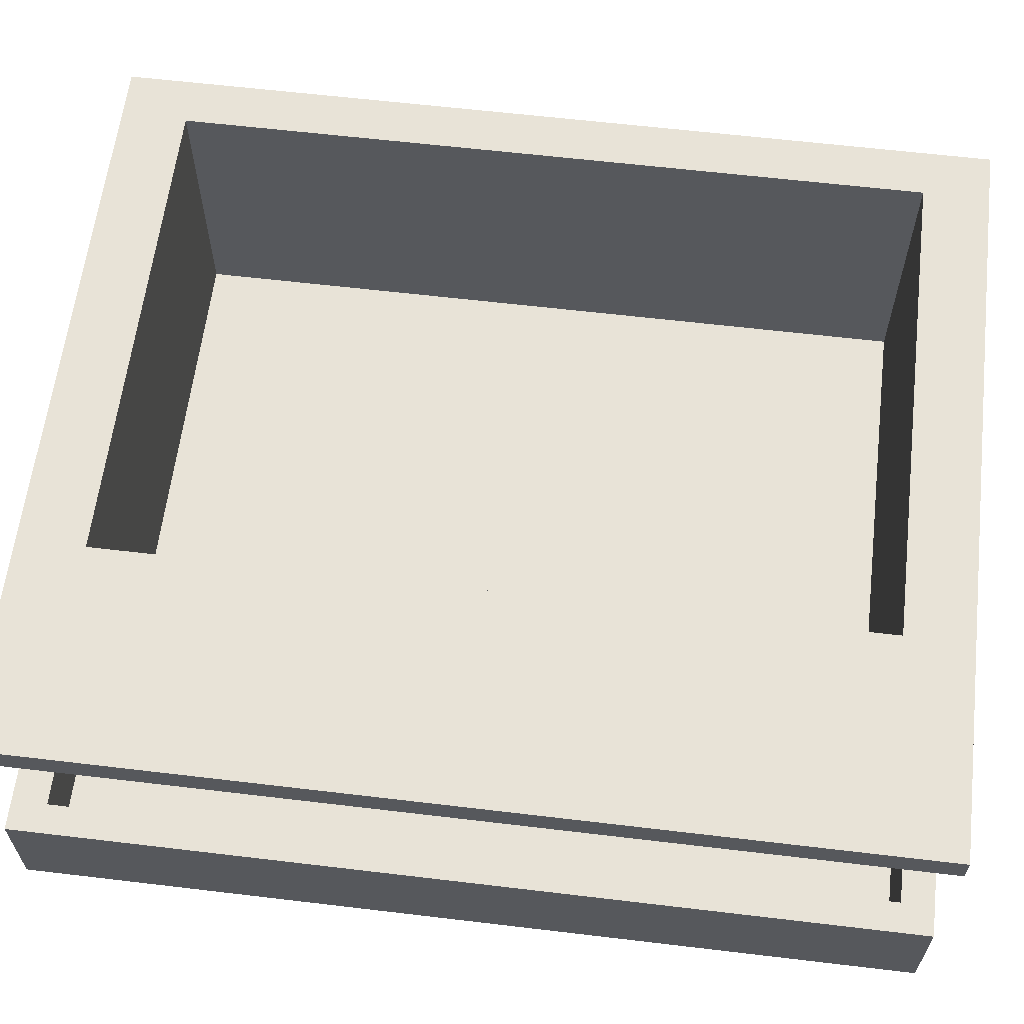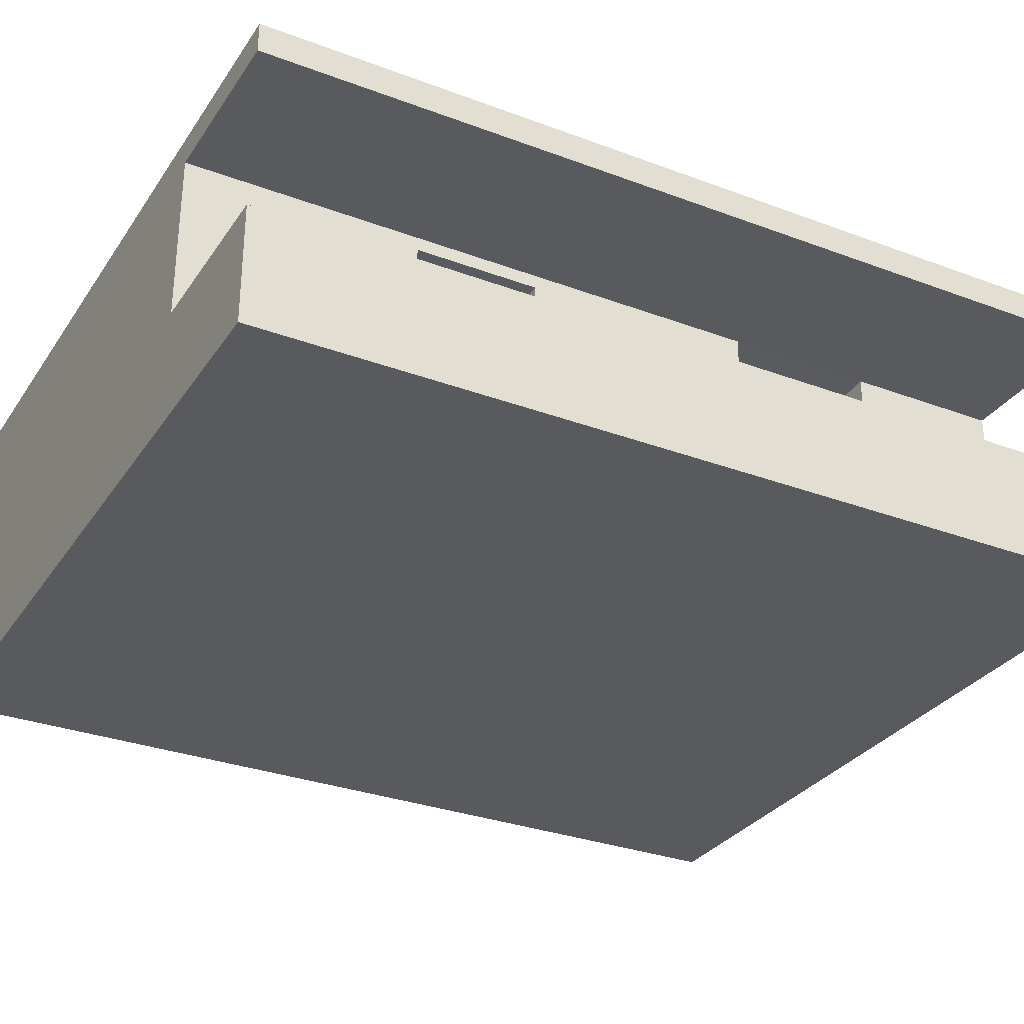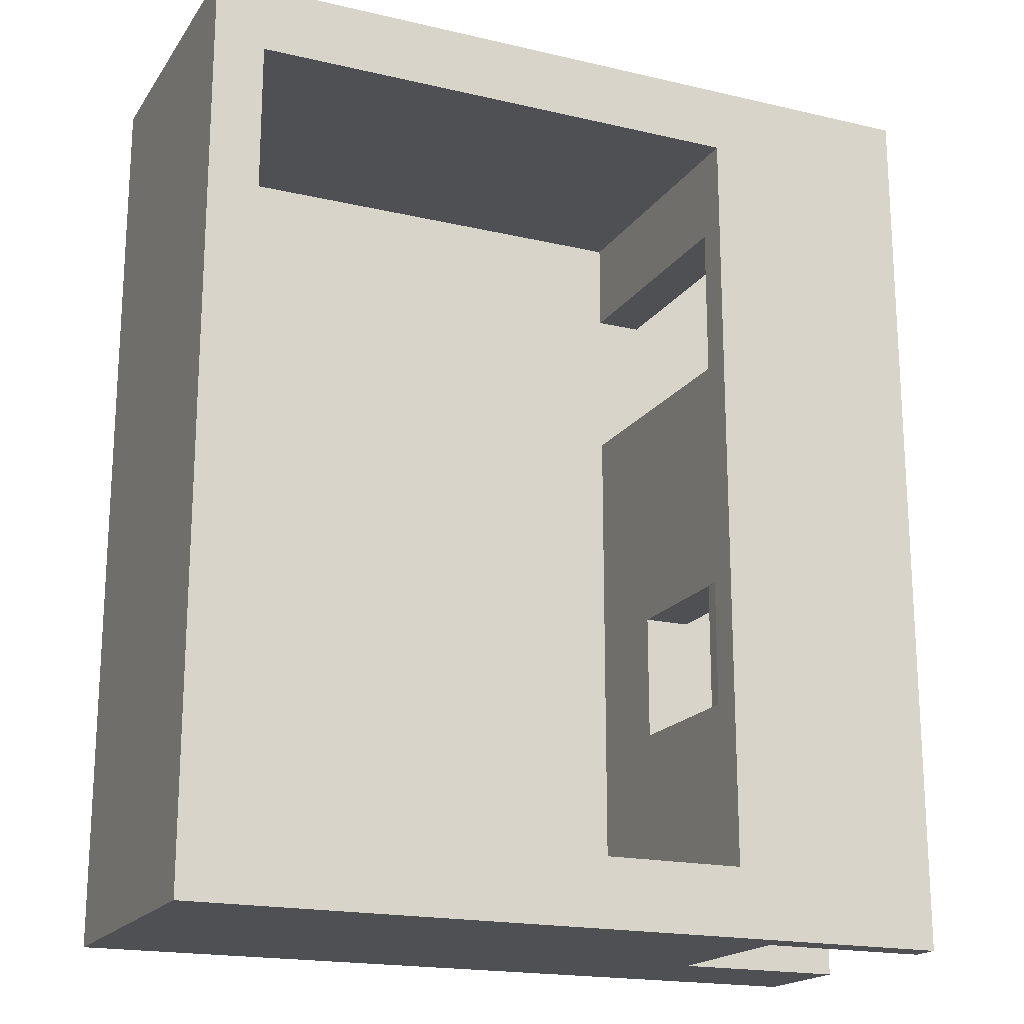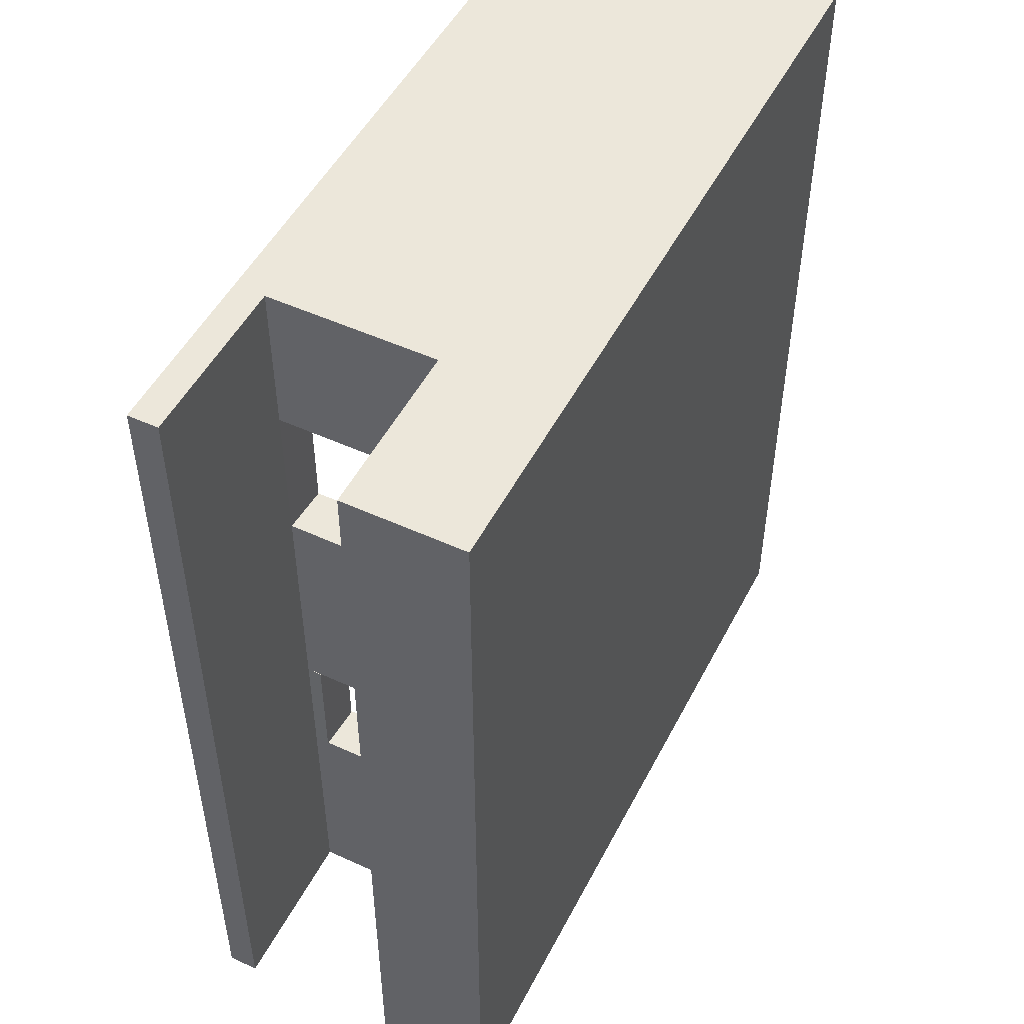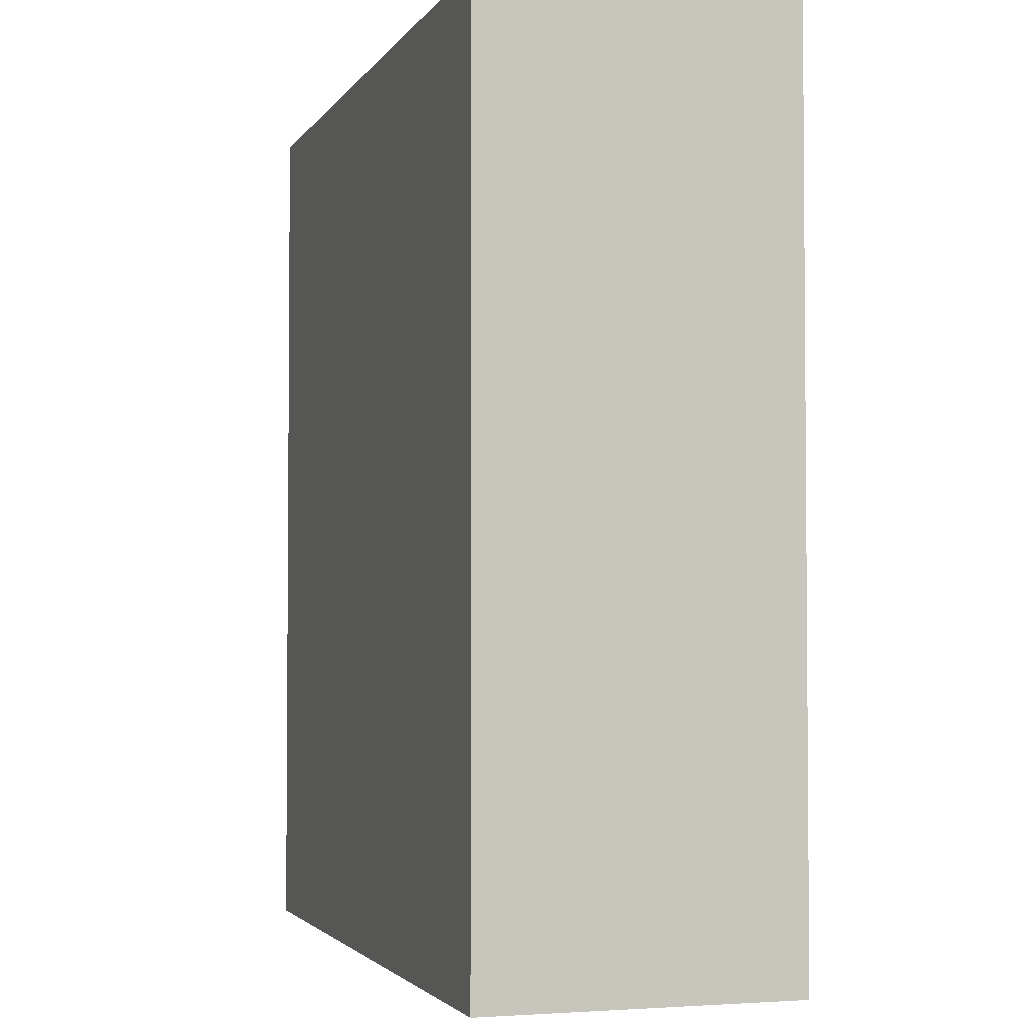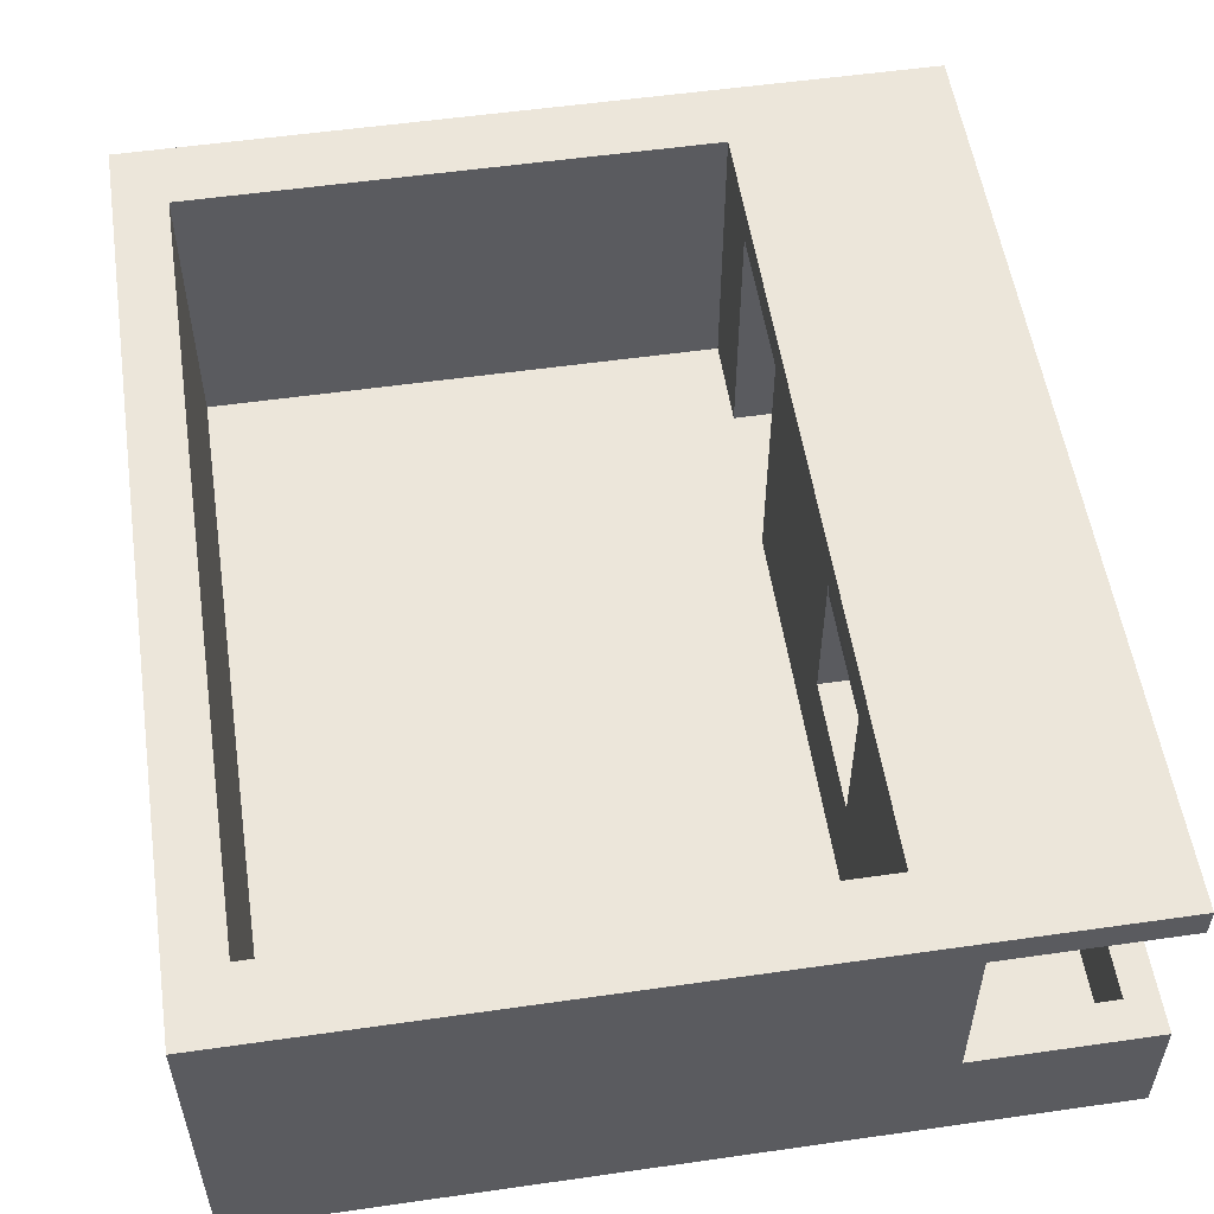
<metadata>
{"format":"obj","ext":"obj","renderer":"f3d","projection":"perspective","resolution":1024,"background":"white","views":[{"elev":61.8,"azim":-83.1,"up":"+Y"},{"elev":-30.9,"azim":-118.2,"up":"+Y"},{"elev":-18.7,"azim":156.0,"up":"+Z"},{"elev":50.3,"azim":-63.3,"up":"+Z"},{"elev":-2.9,"azim":72.7,"up":"+Z"},{"elev":54.5,"azim":171.4,"up":"+Y"}]}
</metadata>
<code>
o Interior
v 6 -0.3 -9
v 6 -0.3 9
v -6 -0.3 -9
v -6 -0.3 9
v -6 0.3 -9
v -6 0.3 9
v 6 0.3 -9
v 6 0.3 9
v -6 0.3 0
v 6 -0.3 0
v -6 -0.3 0
v 6 0.3 0
v -5.064 0.3 -9
v -5.064 -0.3 9
v -5.064 0.3 9
v -5.064 -0.3 -9
v -5.064 -0.3 0
v 4.997 0.3 9
v 4.997 -0.3 -9
v 4.997 -0.3 0
v 4.997 0.3 -9
v 4.997 -0.3 9
v 6 0.3 -7.651
v -6 0.3 -7.651
v -5.064 0.3 -7.651
v 4.997 0.3 -7.651
v 6 0.3 7.658
v -6 0.3 7.658
v -5.064 0.3 7.658
v 4.997 0.3 7.658
v -5.064 5.969 -9
v -6 5.969 -9
v 4.997 5.969 9
v 6 5.969 9
v 6 5.969 7.658
v -6 5.969 -7.651
v 4.997 5.969 -9
v -6 5.969 9
v -5.064 5.969 9
v -5.064 5.969 -7.651
v 6 5.969 -9
v 4.997 5.969 -7.651
v 6 5.969 -7.651
v -6 5.969 7.658
v -5.064 5.969 7.658
v 4.997 5.969 7.658
v -6 0.3 -6.621
v -5.064 0.3 -6.621
v 4.997 0.3 -6.621
v 6 0.3 -6.621
v -6 5.969 -6.621
v -5.064 5.969 -6.621
v 4.997 5.969 -6.621
v 6 5.969 -6.621
v 6 0.3 -4.901
v 6 5.969 -4.901
v -6 0.3 -4.901
v -5.064 0.3 -4.901
v 4.997 0.3 -4.901
v -6 5.969 -4.901
v -5.064 5.969 -4.901
v 4.997 5.969 -4.901
v 6 0.3 -4.322
v 6 5.969 -4.322
v -6 0.3 -4.322
v -5.064 0.3 -4.322
v 4.997 0.3 -4.322
v -6 5.969 -4.322
v -5.064 5.969 -4.322
v 4.997 5.969 -4.322
v 6 0.3 -1.805
v 6 5.969 -1.805
v -6 0.3 -1.805
v -5.064 0.3 -1.805
v 4.997 0.3 -1.805
v -6 5.969 -1.805
v -5.064 5.969 -1.805
v 4.997 5.969 -1.805
v 6 0.3 5.859
v 6 5.969 5.859
v -6 0.3 5.859
v -5.064 0.3 5.859
v 4.997 0.3 5.859
v -6 5.969 5.859
v -5.064 5.969 5.859
v 4.997 5.969 5.859
v -6 0.3 2.843
v -5.064 0.3 2.843
v 4.997 0.3 2.843
v -6 5.969 2.843
v -5.064 5.969 2.843
v 4.997 5.969 2.843
v 6 0.3 2.843
v 6 5.969 2.843
v -6 5.367 -9
v -5.064 5.367 -9
v -5.064 5.367 9
v -6 5.367 9
v 6 5.367 9
v 4.997 5.367 9
v 6 5.367 7.658
v 6 5.367 -7.651
v 6 5.367 -9
v 4.997 5.367 -9
v -6 5.367 7.658
v -6 5.367 -7.651
v -6 5.367 -6.621
v 6 5.367 -6.621
v -6 5.367 -4.901
v 6 5.367 -4.901
v -6 5.367 -4.322
v 6 5.367 -4.322
v -6 5.367 -1.805
v 6 5.367 -1.805
v -6 5.367 5.859
v 6 5.367 5.859
v 6 5.367 2.843
v -6 5.367 2.843
v -5.064 5.316 7.658
v 4.997 5.316 7.658
v -5.064 5.316 -7.651
v 4.997 5.316 -7.651
v 4.997 5.316 -6.621
v -5.064 5.316 -6.621
v 4.997 5.316 -4.901
v -5.064 5.316 -4.901
v 4.997 5.316 -4.322
v -5.064 5.316 -4.322
v 4.997 5.316 -1.805
v -5.064 5.316 -1.805
v 4.997 5.316 5.859
v -5.064 5.316 5.859
v -5.064 5.316 2.843
v 4.997 5.316 2.843
v -9.394 0.3 0
v -9.394 0.3 9
v -9.394 -0.3 9
v -9.394 -0.3 -9
v -9.394 0.3 -9
v -9.394 -0.3 0
v -6 -0.3 -8.287
v 6 0.3 -8.287
v -6 0.3 -8.287
v 6 -0.3 -8.287
v -5.064 -0.3 -8.287
v 4.997 -0.3 -8.287
v -9.394 -0.3 -8.287
v -9.394 0.3 -8.287
v -8.795 0.3 9
v -8.795 0.3 0
v -8.795 -0.3 -9
v -8.795 -0.3 0
v -8.795 0.3 -9
v -8.795 -0.3 9
v -8.795 0.3 -8.287
v -8.795 -0.3 -8.287
v -6 0.3 8.353
v 6 -0.3 8.353
v -6 -0.3 8.353
v 6 0.3 8.353
v -5.064 -0.3 8.353
v 4.997 -0.3 8.353
v 6 0.3 5.642
v 6 5.969 5.642
v -5.064 0.3 5.642
v 4.997 0.3 5.642
v 4.997 5.969 5.642
v 6 5.367 5.642
v 4.997 5.316 5.642
v -9.394 0.3 8.353
v -9.394 -0.3 8.353
v -8.795 -0.3 8.353
v -8.795 0.3 8.353
v -6 2.036 8.353
v -6 2.036 9
v -8.795 2.036 9
v -9.394 2.036 9
v -9.394 2.036 8.353
v -9.394 2.036 -8.287
v -9.394 2.036 0
v -8.795 2.036 -9
v -9.394 2.036 -9
v -6 2.036 -9
v -6 2.036 -8.287
v -8.795 2.036 -8.287
v -8.795 2.036 0
v -8.795 2.036 8.353
v -9.358 5.367 9
v -9.358 5.969 9
v -9.358 5.969 -7.651
v -9.358 5.969 -9
v -9.358 5.969 -6.621
v -9.358 5.969 7.658
v -9.358 5.367 7.658
v -9.358 5.367 -7.651
v -9.358 5.969 -4.901
v -9.358 5.367 -6.621
v -9.358 5.969 -4.322
v -9.358 5.367 -4.901
v -9.358 5.969 -1.805
v -9.358 5.367 -4.322
v -9.358 5.969 2.843
v -9.358 5.367 -1.805
v -9.358 5.969 5.859
v -9.358 5.367 5.859
v -9.358 5.367 2.843
v -9.358 5.367 -9
v -6 2.355 -8.287
v -6 2.355 0
v -5.064 2.355 -4.322
v -5.064 2.355 -1.805
v -6.016 5.074 -4.322
v -6.016 5.074 -1.805
v -5.08 5.023 -1.805
v -5.08 5.023 -4.322
f 161 14 4 159
f 15 6 4 14
f 156 147 138 151
f 160 8 2 158
f 21 7 1 19
f 142 12 10 144
f 157 174 175 6
f 145 17 11 141
f 103 41 43 102
f 116 80 35 101
f 146 20 17 145
f 5 13 16 3
f 18 15 14 22
f 162 22 14 161
f 158 2 22 162
f 8 18 22 2
f 144 10 20 146
f 122 42 40 121
f 13 21 19 16
f 100 33 39 97
f 49 26 25 48
f 119 45 46 120
f 95 32 31 96
f 97 39 38 98
f 99 34 33 100
f 40 31 32 36
f 42 37 31 40
f 43 41 37 42
f 54 43 42 53
f 52 40 36 51
f 39 45 44 38
f 33 46 45 39
f 34 35 46 33
f 101 35 34 99
f 104 37 41 103
f 113 203 201 111
f 107 197 195 106
f 95 207 191 32
f 132 85 45 119
f 96 31 37 104
f 123 53 42 122
f 125 62 53 123
f 121 40 52 124
f 36 190 192 51
f 61 52 51 60
f 56 54 53 62
f 59 49 48 58
f 102 43 54 108
f 67 59 58 66
f 64 56 62 70
f 69 61 60 68
f 106 195 207 95
f 127 70 62 125
f 124 52 61 126
f 108 54 56 110
f 129 78 70 127
f 38 189 188 98
f 77 69 68 76
f 72 64 70 78
f 75 67 66 74
f 126 61 69 128
f 110 56 64 112
f 89 75 74 88
f 94 72 78 92
f 91 77 76 90
f 44 193 189 38
f 134 92 78 129
f 128 69 77 130
f 112 64 72 114
f 120 46 86 131
f 32 191 190 36
f 45 85 84 44
f 35 80 86 46
f 30 83 82 29
f 133 91 85 132
f 168 164 80 116
f 114 72 94 117
f 130 77 91 133
f 169 167 92 134
f 118 206 203 113
f 85 91 90 84
f 164 94 92 167
f 166 89 88 165
f 165 157 6 82
f 71 114 117 93
f 163 168 116 79
f 28 105 115 81
f 63 112 114 71
f 87 118 113 73
f 55 110 112 63
f 128 111 65 66
f 50 108 110 55
f 65 111 109 57
f 23 102 108 50
f 57 109 107 47
f 13 96 104 21
f 24 106 95 5
f 47 107 106 24
f 6 98 105 28
f 21 104 103 7
f 27 101 99 8
f 8 99 100 18
f 15 97 98 6
f 5 95 96 13
f 18 100 97 15
f 79 116 101 27
f 7 103 102 23
f 166 169 134 89
f 74 130 133 88
f 132 115 118 133
f 30 120 131 83
f 143 208 210 66
f 89 134 129 75
f 58 126 128 66
f 75 129 127 67
f 48 124 126 58
f 67 127 125 59
f 25 121 124 48
f 59 125 123 49
f 49 123 122 26
f 82 132 119 29
f 29 119 120 30
f 26 122 121 25
f 82 81 115 132
f 133 118 87 88
f 148 139 138 147
f 170 135 140 171
f 151 138 139 153
f 172 171 140 152
f 149 136 137 154
f 170 178 180 135
f 148 179 182 139
f 135 148 147 140
f 1 144 146 19
f 19 146 145 16
f 16 145 141 3
f 7 142 144 1
f 152 140 147 156
f 11 152 156 141
f 150 186 187 173
f 143 155 150 9
f 6 149 154 4
f 159 172 152 11
f 3 151 153 5
f 135 180 179 148
f 141 156 151 3
f 9 150 173 157
f 4 154 172 159
f 154 137 171 172
f 136 170 171 137
f 83 131 169 166
f 93 117 168 163
f 88 9 157 165
f 83 166 165 82
f 80 164 167 86
f 131 86 167 169
f 117 94 164 168
f 10 158 162 20
f 20 162 161 17
f 143 184 185 155
f 12 160 158 10
f 17 161 159 11
f 187 178 177 176
f 185 179 180 186
f 181 182 179 185
f 183 181 185 184
f 174 187 176 175
f 186 180 178 187
f 6 175 176 149
f 5 183 184 143
f 149 176 177 136
f 136 177 178 170
f 155 185 186 150
f 173 187 174 157
f 153 181 183 5
f 139 182 181 153
f 188 189 193 194
f 197 192 190 195
f 195 190 191 207
f 199 196 192 197
f 201 198 196 199
f 203 200 198 201
f 206 202 200 203
f 194 193 204 205
f 205 204 202 206
f 115 205 206 118
f 98 188 194 105
f 90 202 204 84
f 51 192 196 60
f 111 201 199 109
f 60 196 198 68
f 68 198 200 76
f 76 200 202 90
f 84 204 193 44
f 105 194 205 115
f 109 199 197 107
f 74 73 113 130
f 128 215 212 111
f 210 208 209 211
f 9 209 208 143
f 66 210 211 74
f 74 211 209 9
f 214 213 212 215
f 130 214 215 128
f 113 213 214 130
f 111 212 213 113

</code>
